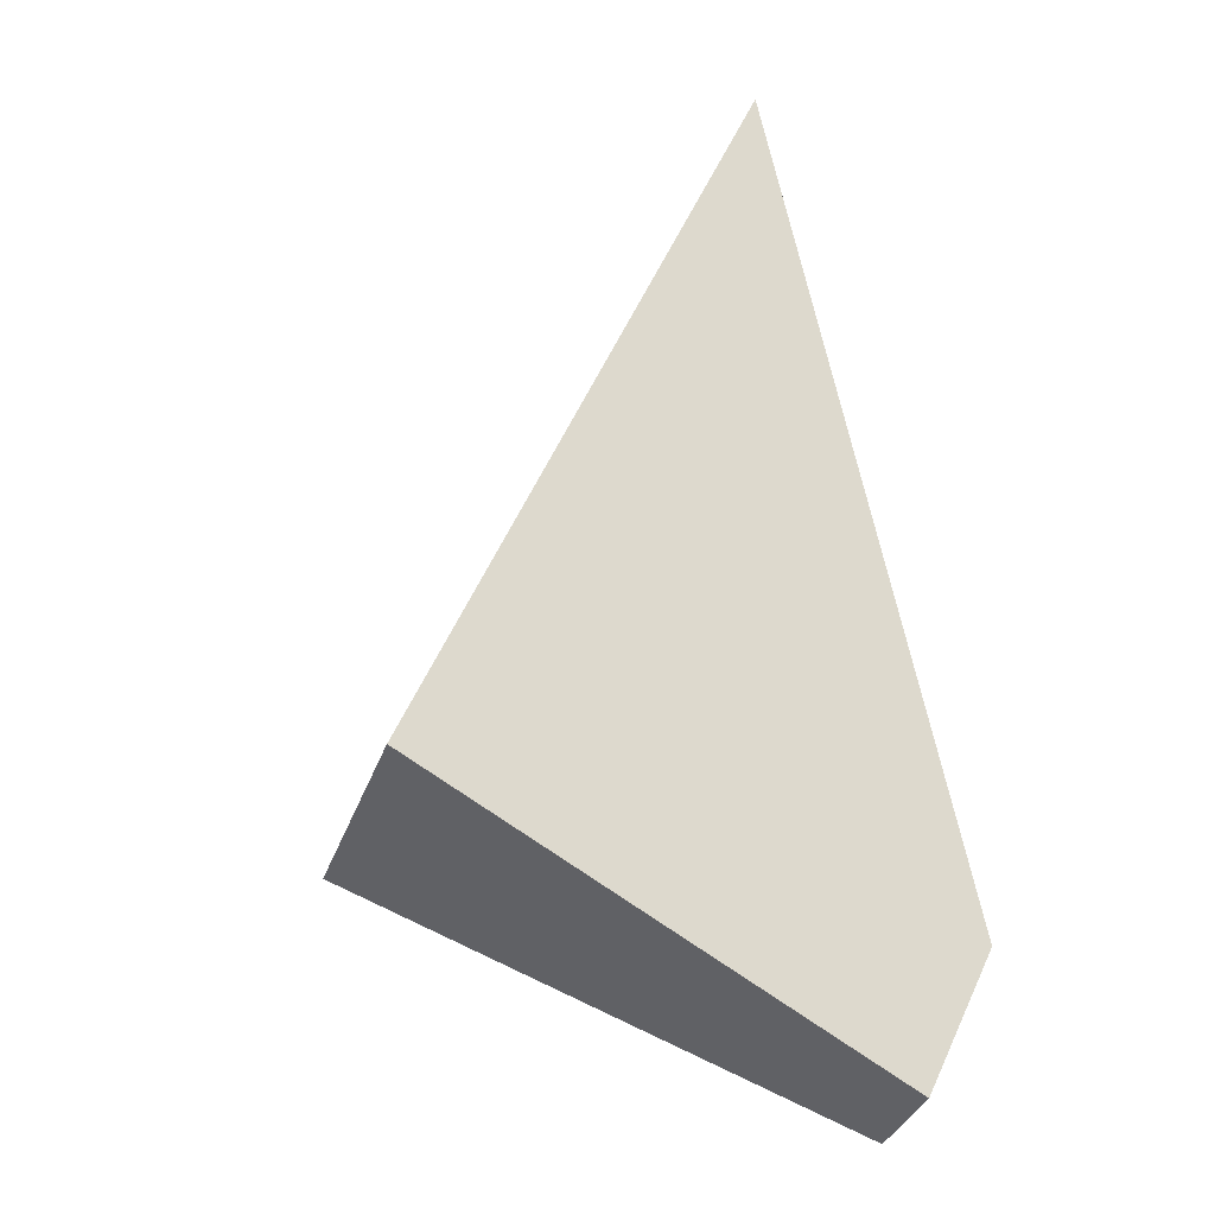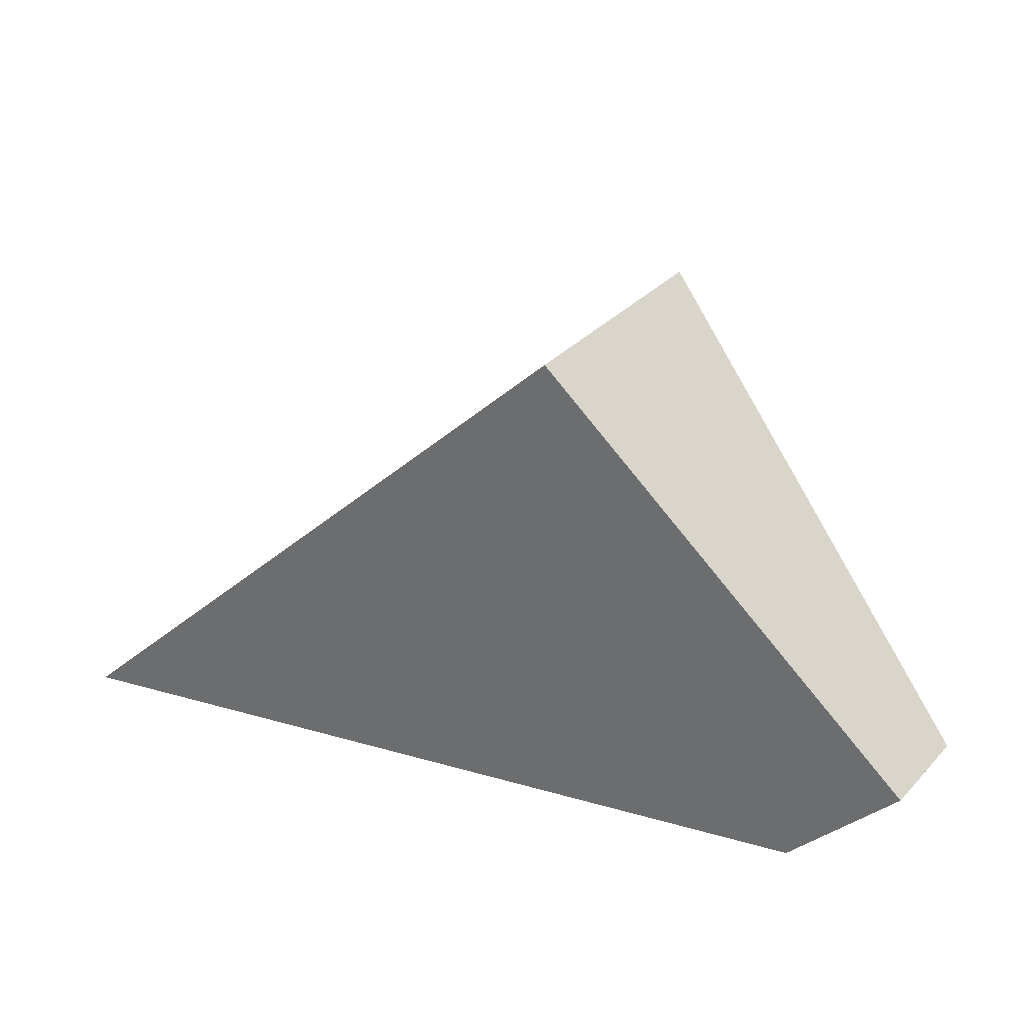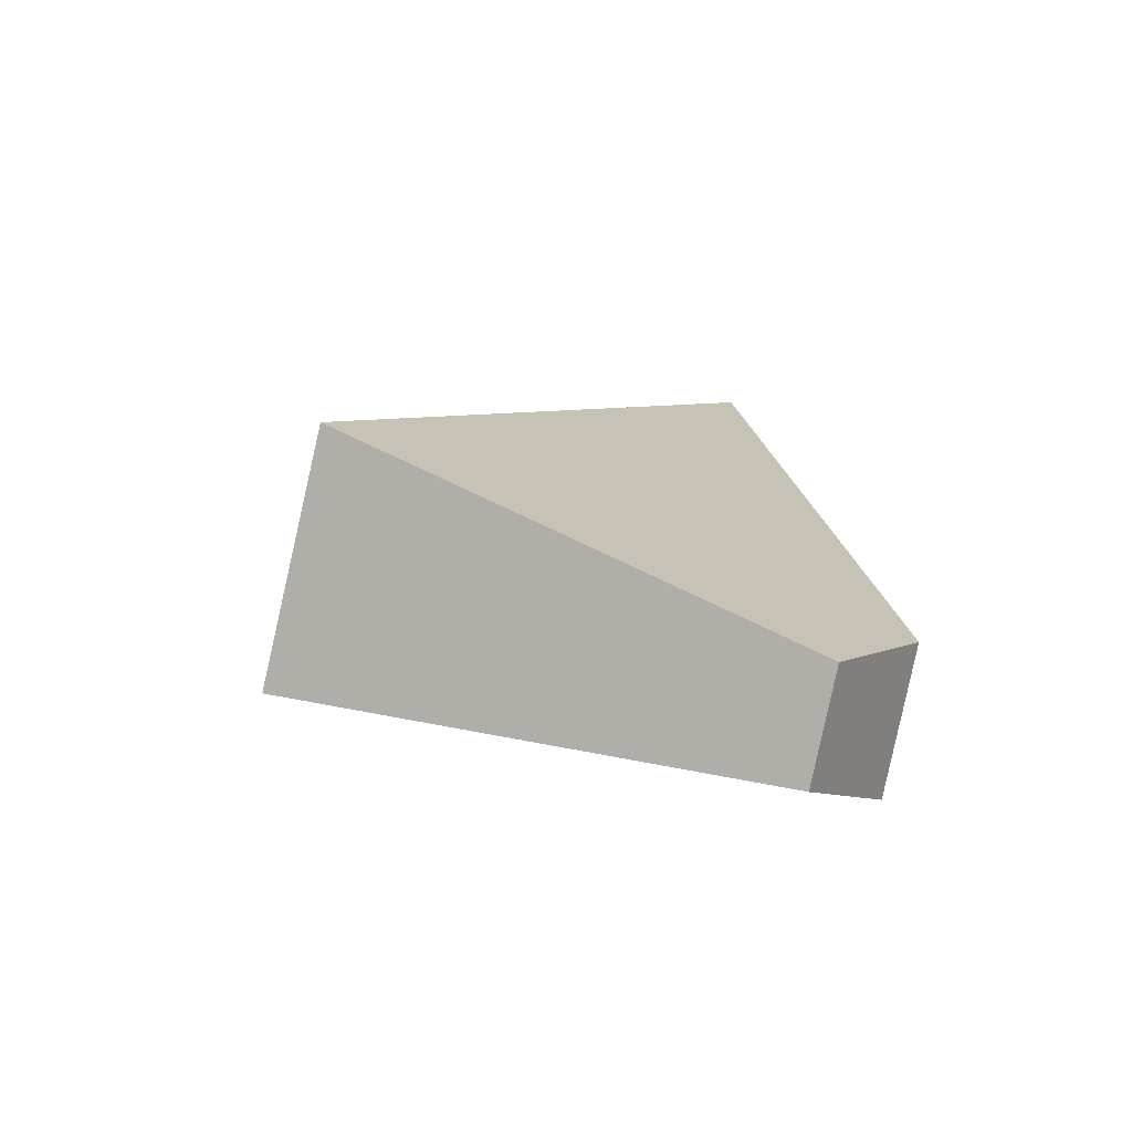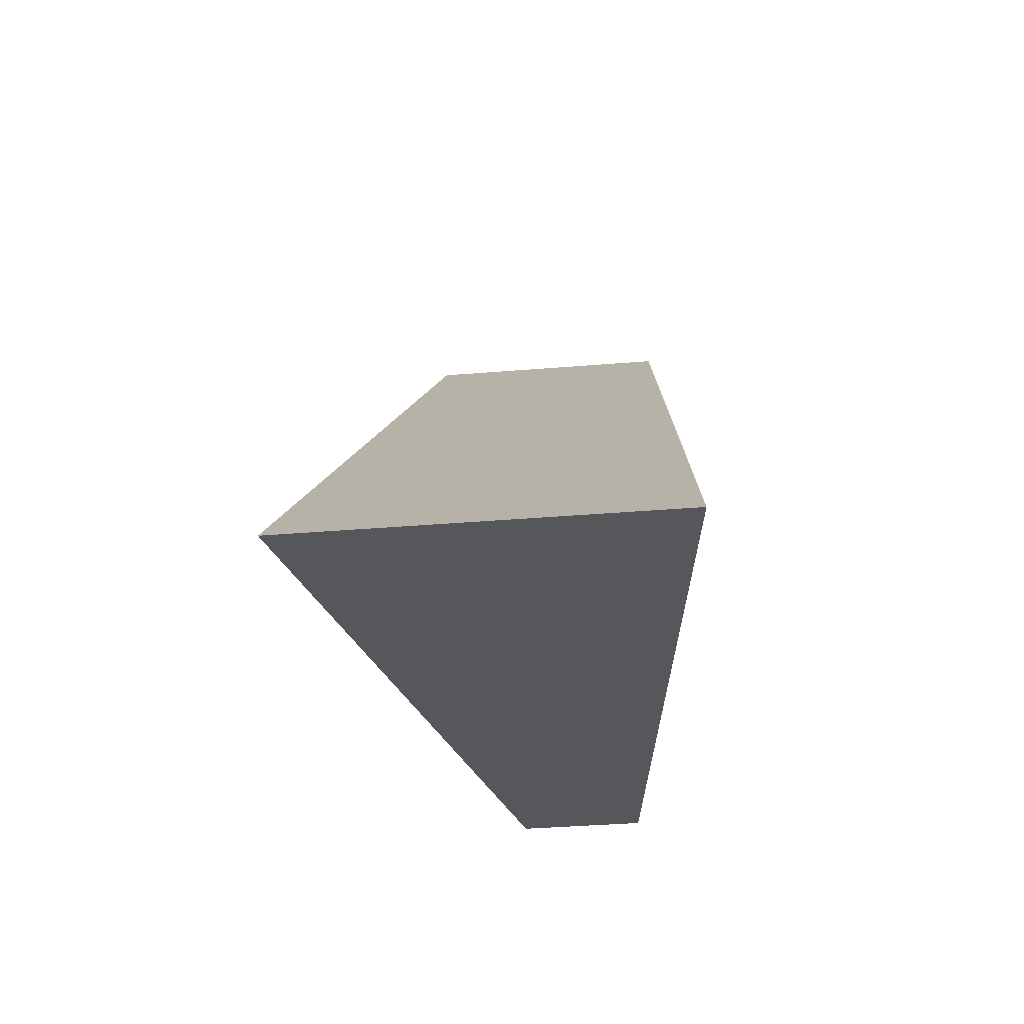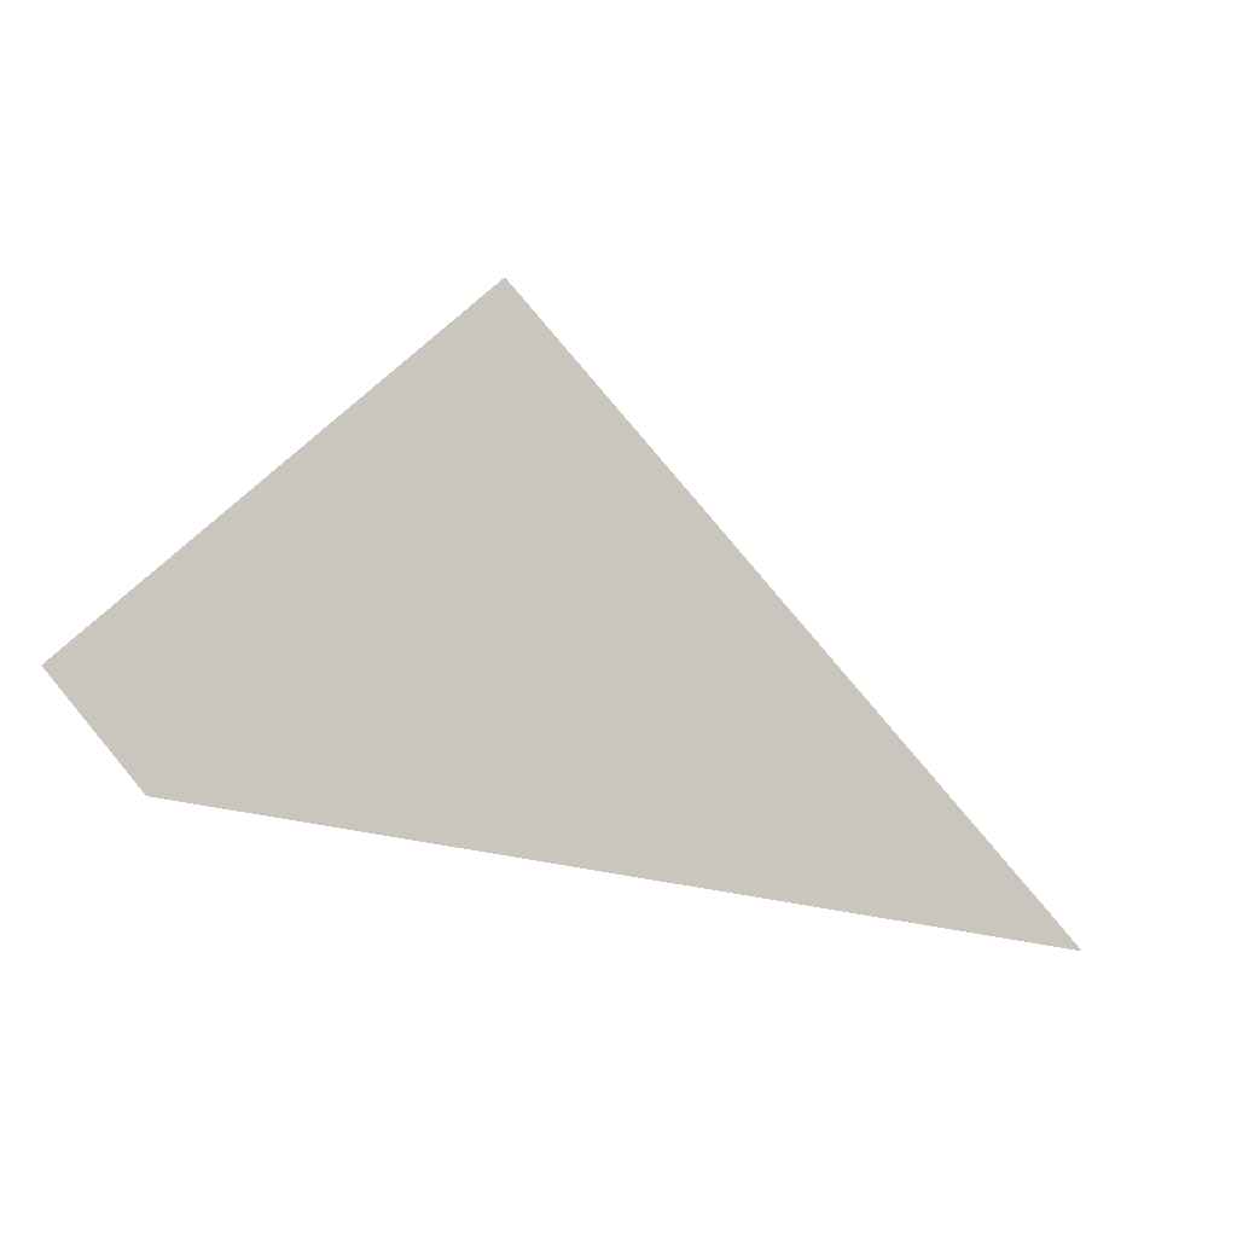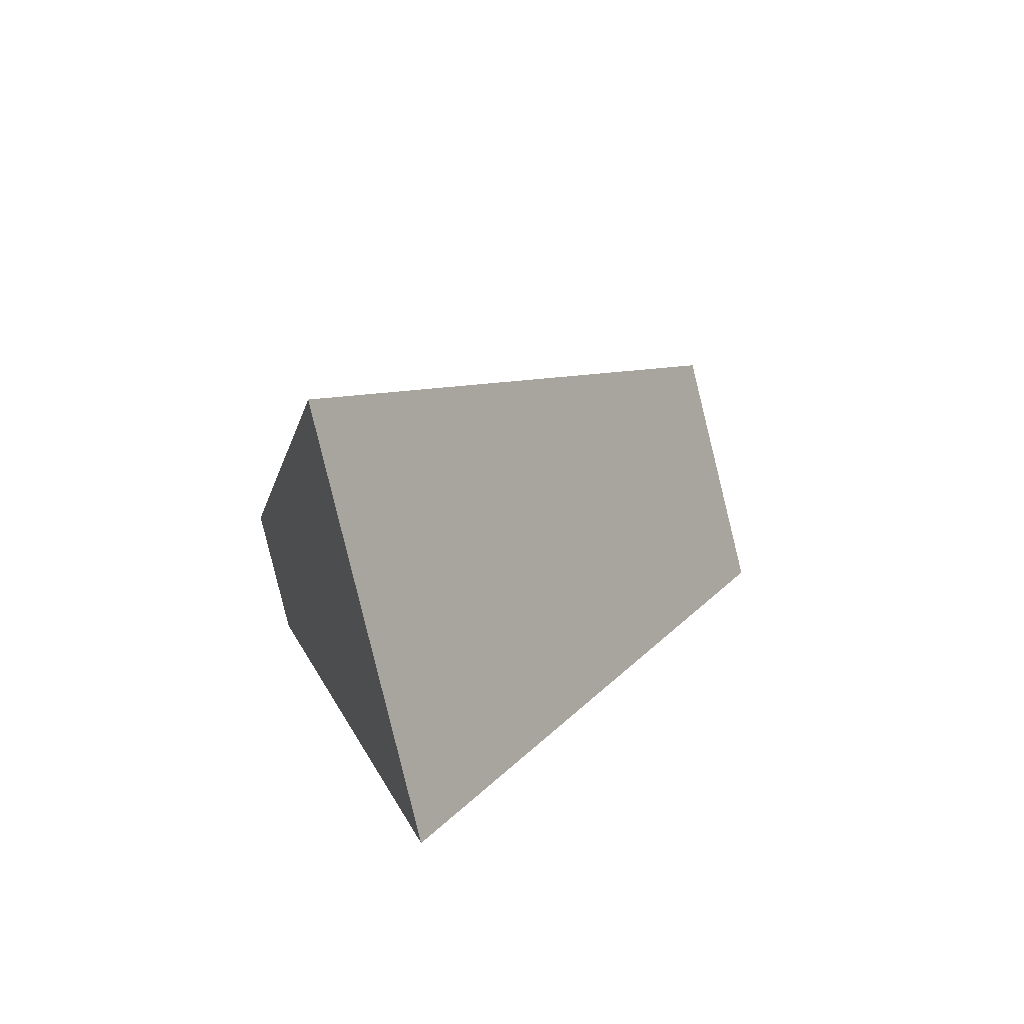
<metadata>
{"format":"obj","ext":"obj","renderer":"f3d","projection":"perspective","resolution":1024,"background":"white","views":[{"elev":27.1,"azim":-121.7,"up":"+Z"},{"elev":-55.7,"azim":174.4,"up":"+Z"},{"elev":-27.2,"azim":-113.2,"up":"+Z"},{"elev":-36.8,"azim":62.3,"up":"+Y"},{"elev":-4.4,"azim":-37.6,"up":"+Y"},{"elev":37.8,"azim":64.6,"up":"+Z"}]}
</metadata>
<code>
v -0.194 0.7561 -0.2676
v -0.1503 0.6971 -0.2453
v 0.2154 0.6303 -0.06441
v -0.004901 0.9275 -0.1767
v -0.2237 0.7563 -0.2238
v -0.07453 0.9279 -0.07377
v -0.1886 0.6973 -0.1886
v 0.1021 0.6308 0.1032
f 1 2 3 4
f 5 1 4 6
f 7 5 6 8
f 7 8 3 2
f 6 4 3 8
f 5 7 2 1

</code>
